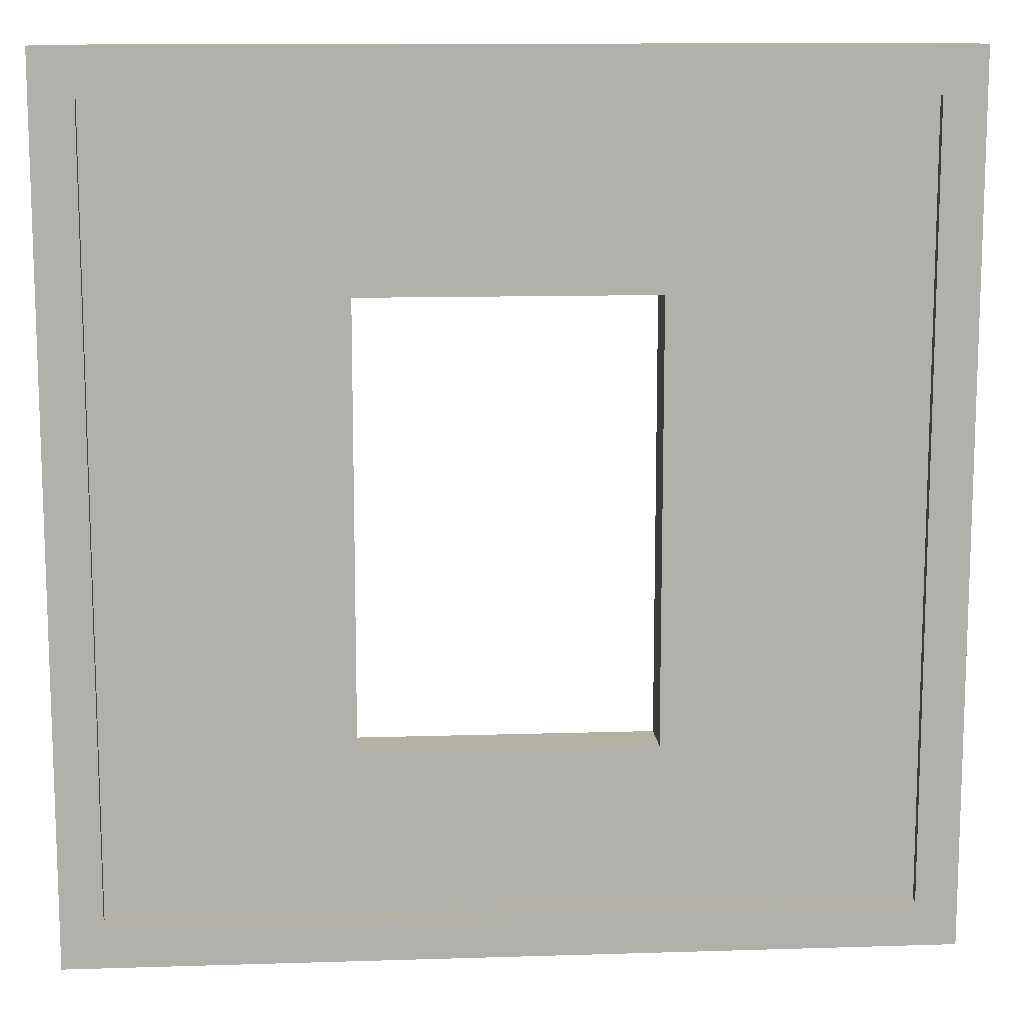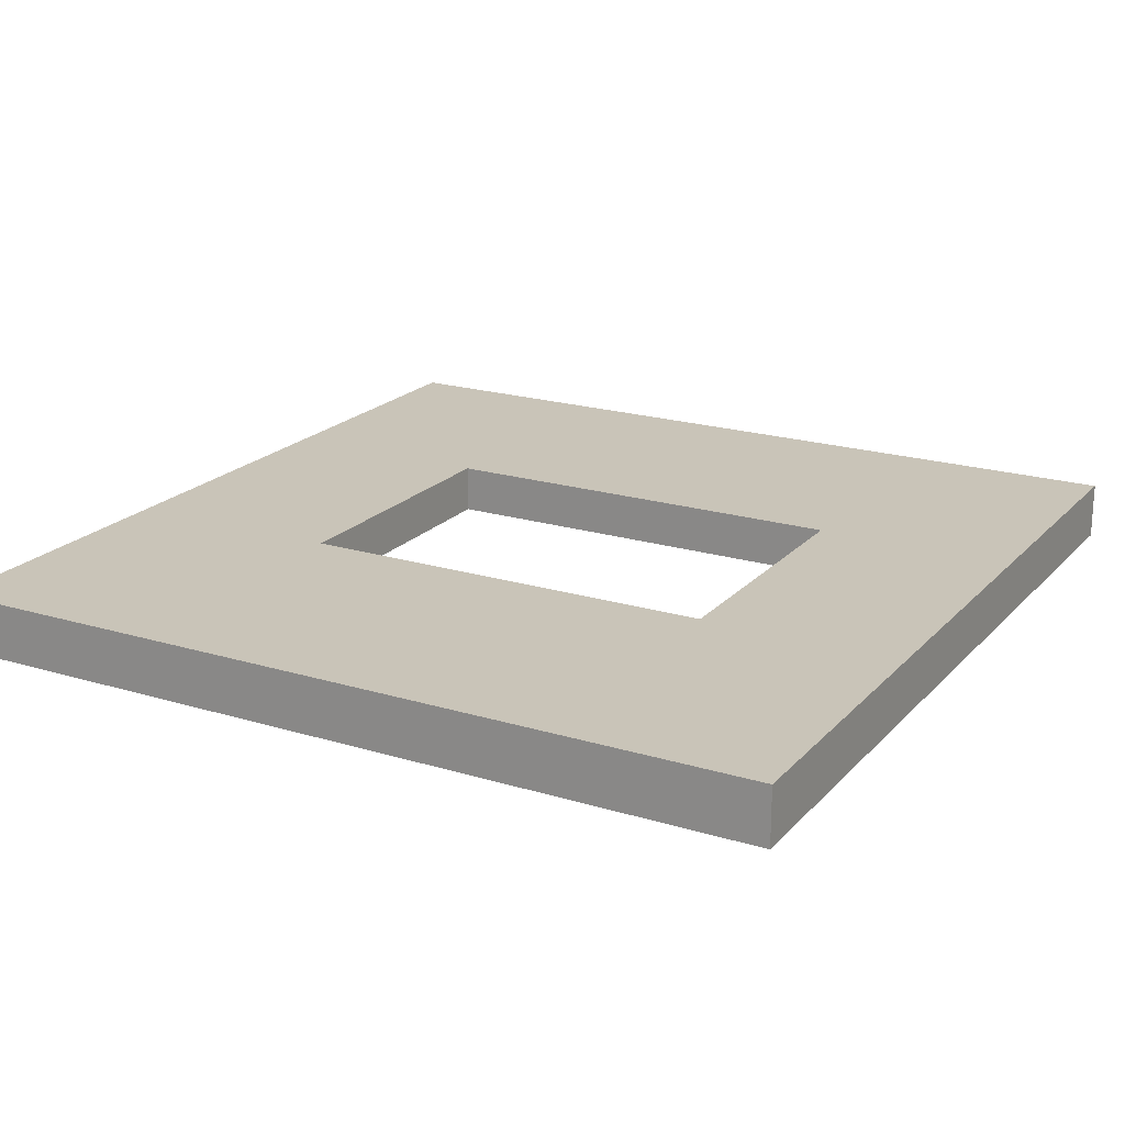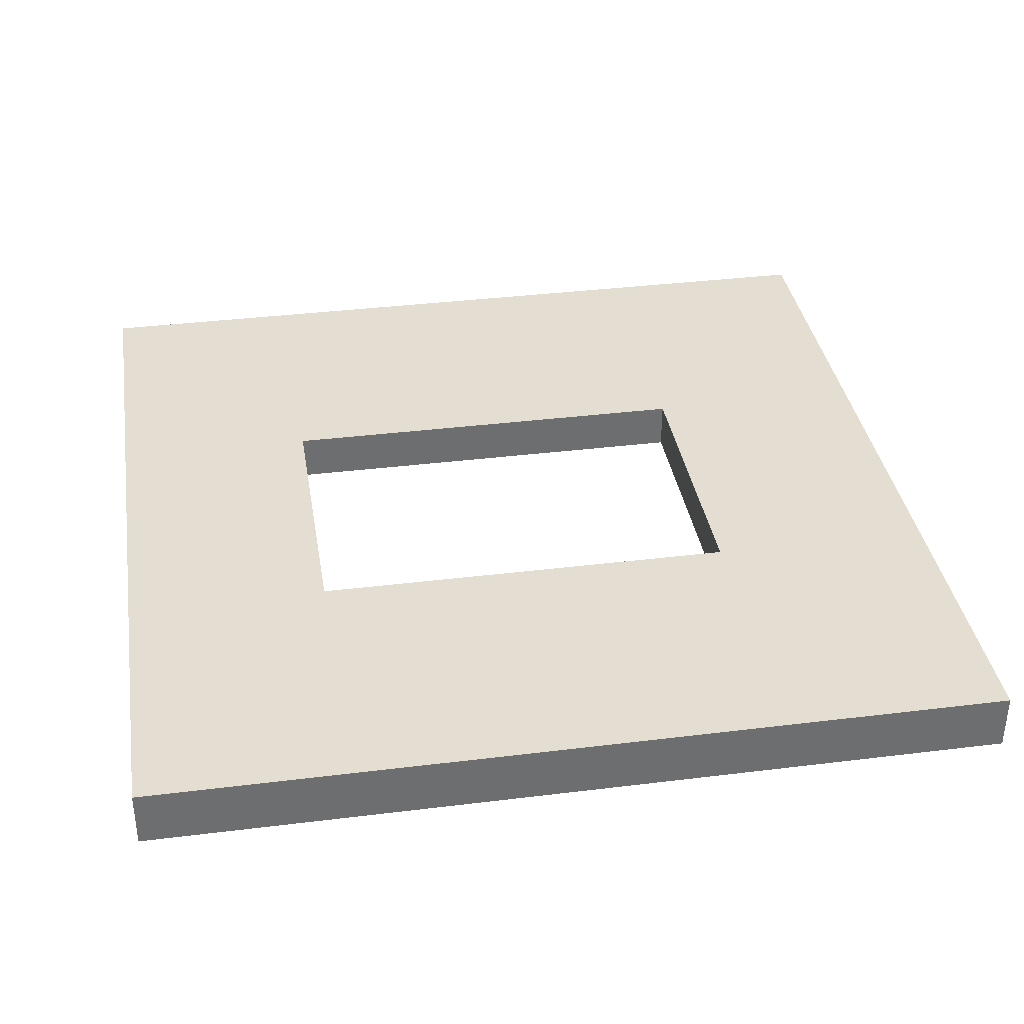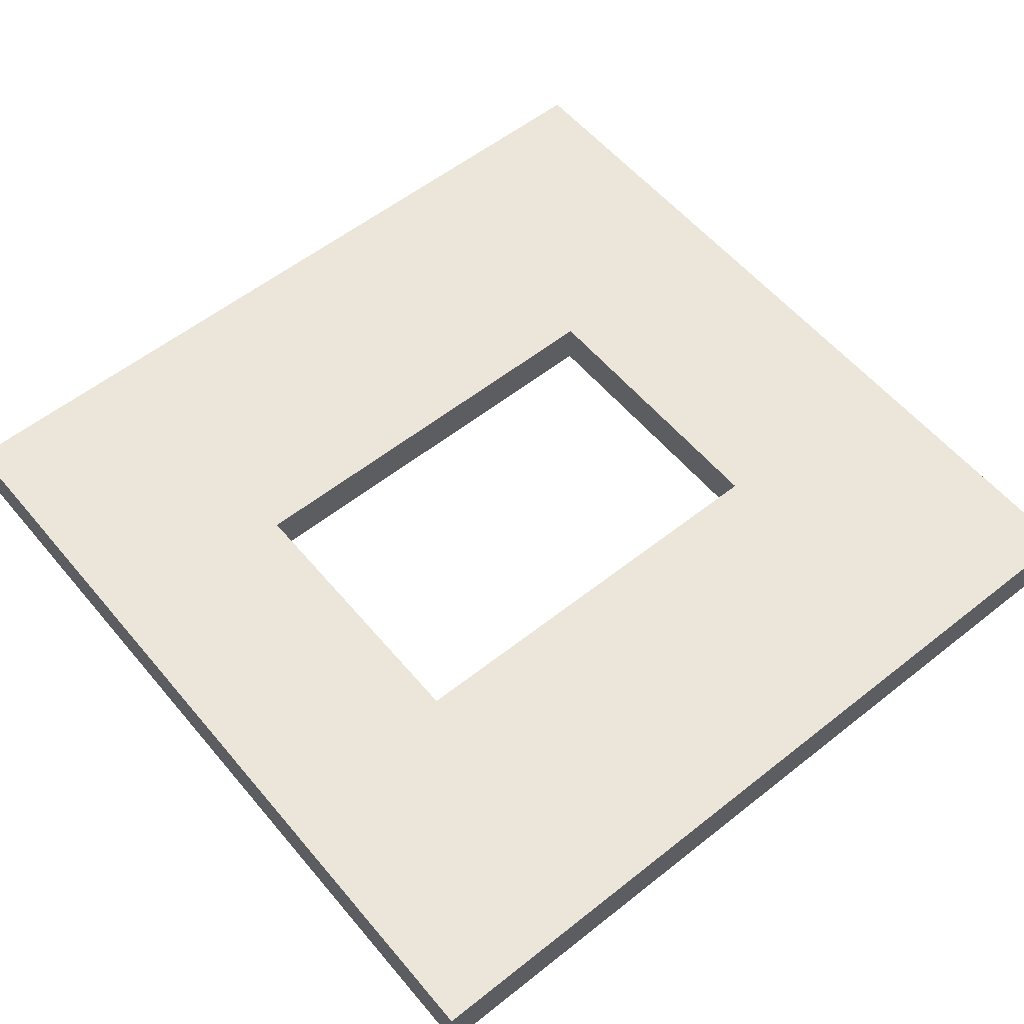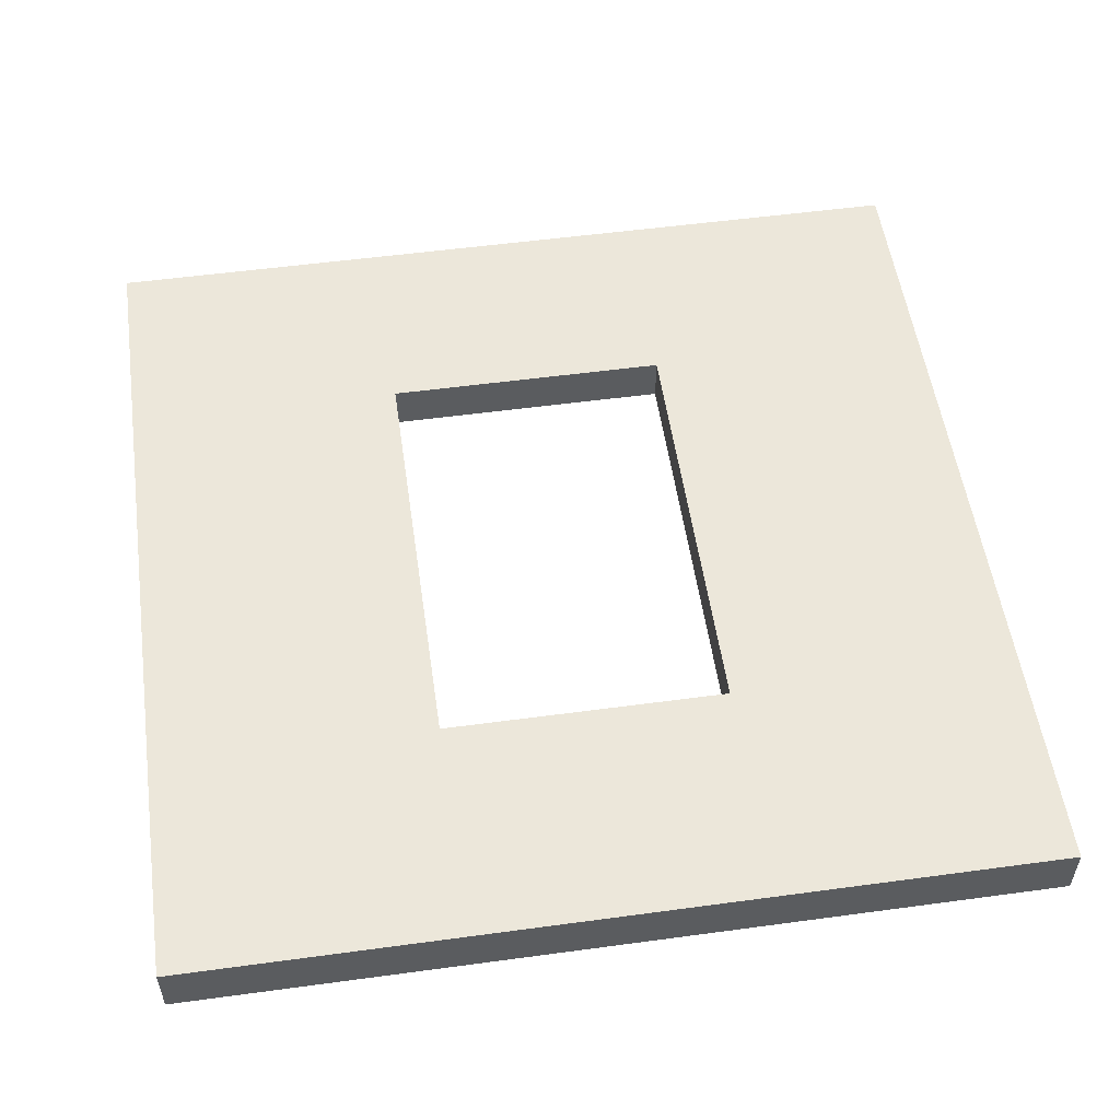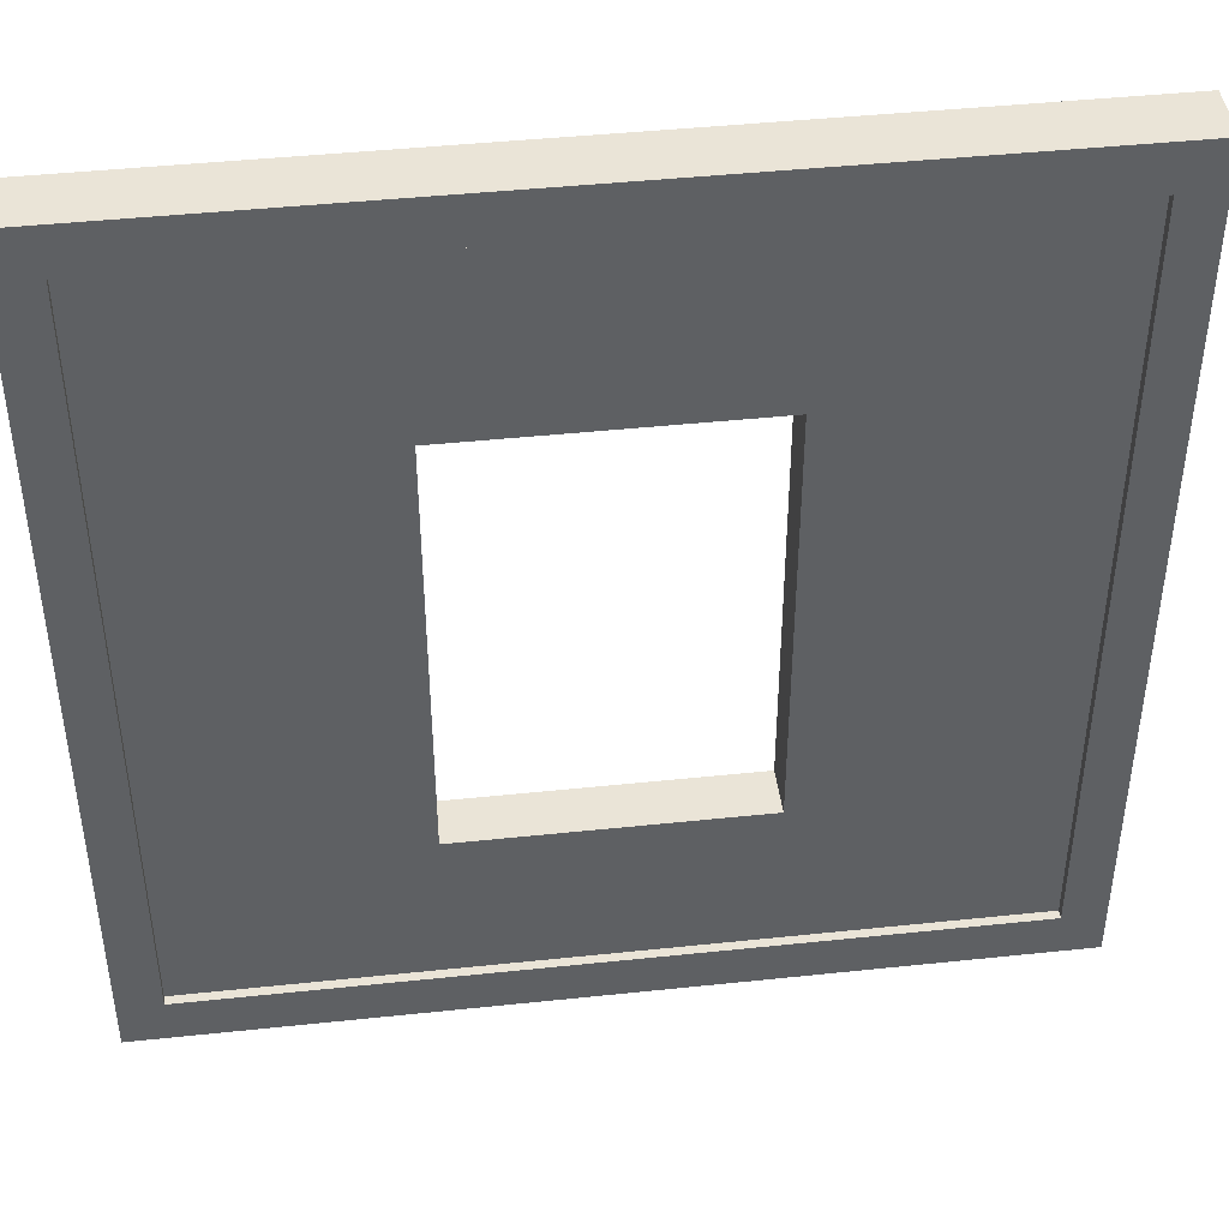
<metadata>
{"format":"obj","ext":"obj","renderer":"f3d","projection":"perspective","resolution":1024,"background":"white","views":[{"elev":11.9,"azim":175.7,"up":"+Y"},{"elev":20.2,"azim":-60.8,"up":"+Z"},{"elev":36.1,"azim":80.8,"up":"+Z"},{"elev":57.0,"azim":50.5,"up":"+Z"},{"elev":53.9,"azim":171.8,"up":"+Z"},{"elev":43.7,"azim":172.9,"up":"+Y"}]}
</metadata>
<code>
g default
v 0 0 20
v -300 0 20
v -300 0 0
v 0 0 0
v 0 300 0
v 0 300 20
v -14.37 15.66 0
v -14.37 284.3 0
v -285.6 15.66 0
v -14.37 15.66 3.119
v -14.37 284.3 3.119
v -285.6 15.66 3.119
v -198.5 71.46 20
v -98.51 71.46 20
v -98.51 71.46 3.119
v -198.5 71.46 3.119
v -98.51 221.5 20
v -98.51 221.5 3.119
v -198.5 221.5 3.119
v -198.5 221.5 20
v -285.6 284.3 0
v -285.6 284.3 3.119
v -300 300 20
v -300 300 0
g WallBigWindow
f 1 2 3 4
f 1 4 5 6
f 5 4 7 8
f 4 3 9 7
f 8 7 10 11
f 7 9 12 10
f 13 14 15 16
f 14 17 18 15
f 16 19 20 13
f 19 18 17 20
f 21 8 11 22
f 9 21 22 12
f 3 2 23 24
f 5 24 23 6
f 24 5 8 21
f 3 24 21 9
f 23 2 13 20
f 6 17 14 1
f 19 16 12 22
f 11 18 19 22
f 10 15 18 11
f 12 16 15 10
f 6 23 20 17
f 13 2 1 14

</code>
